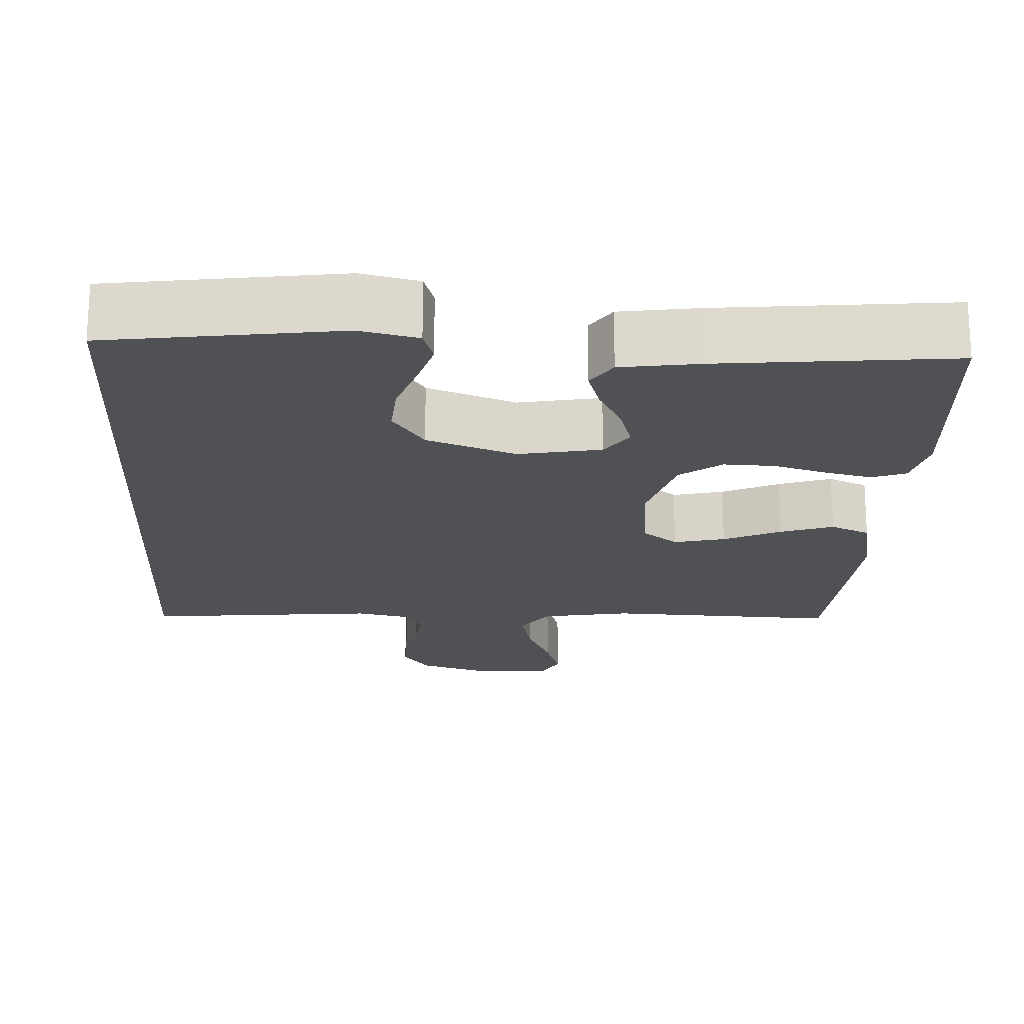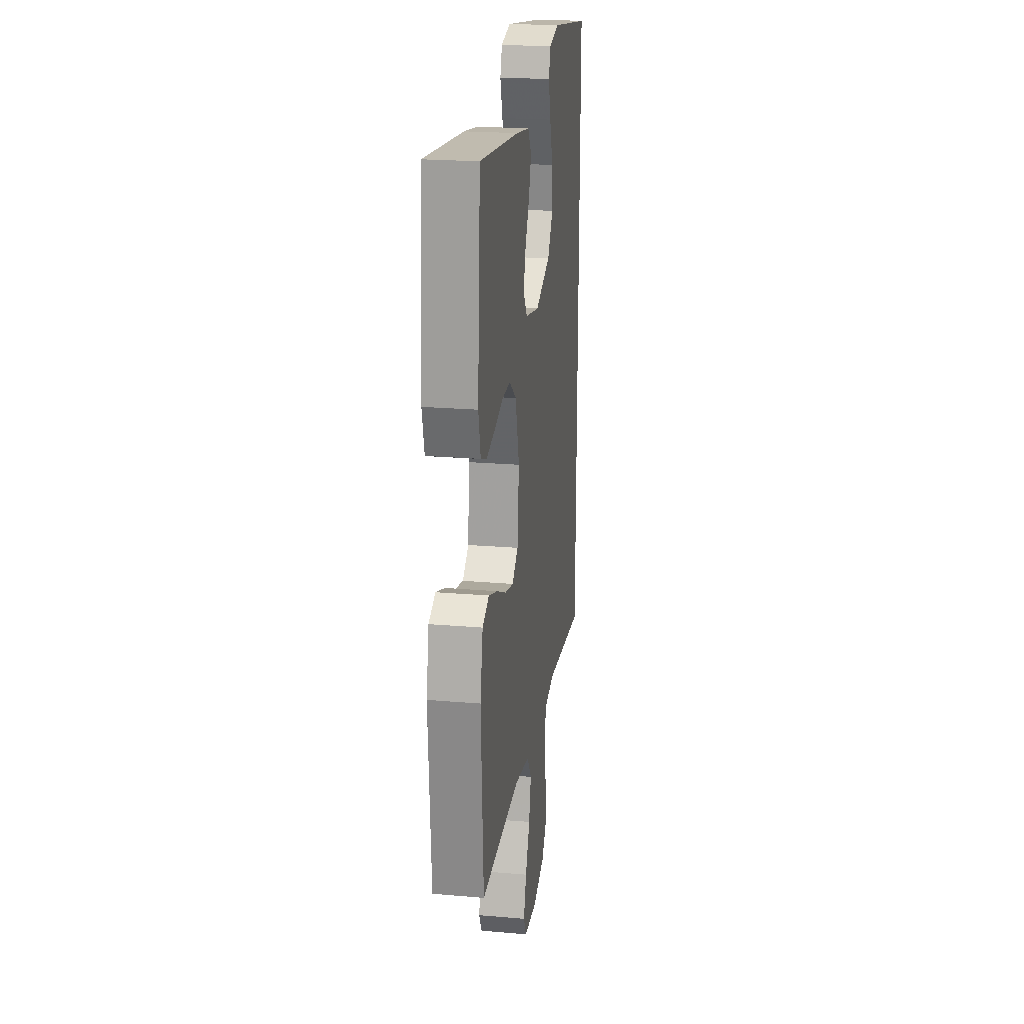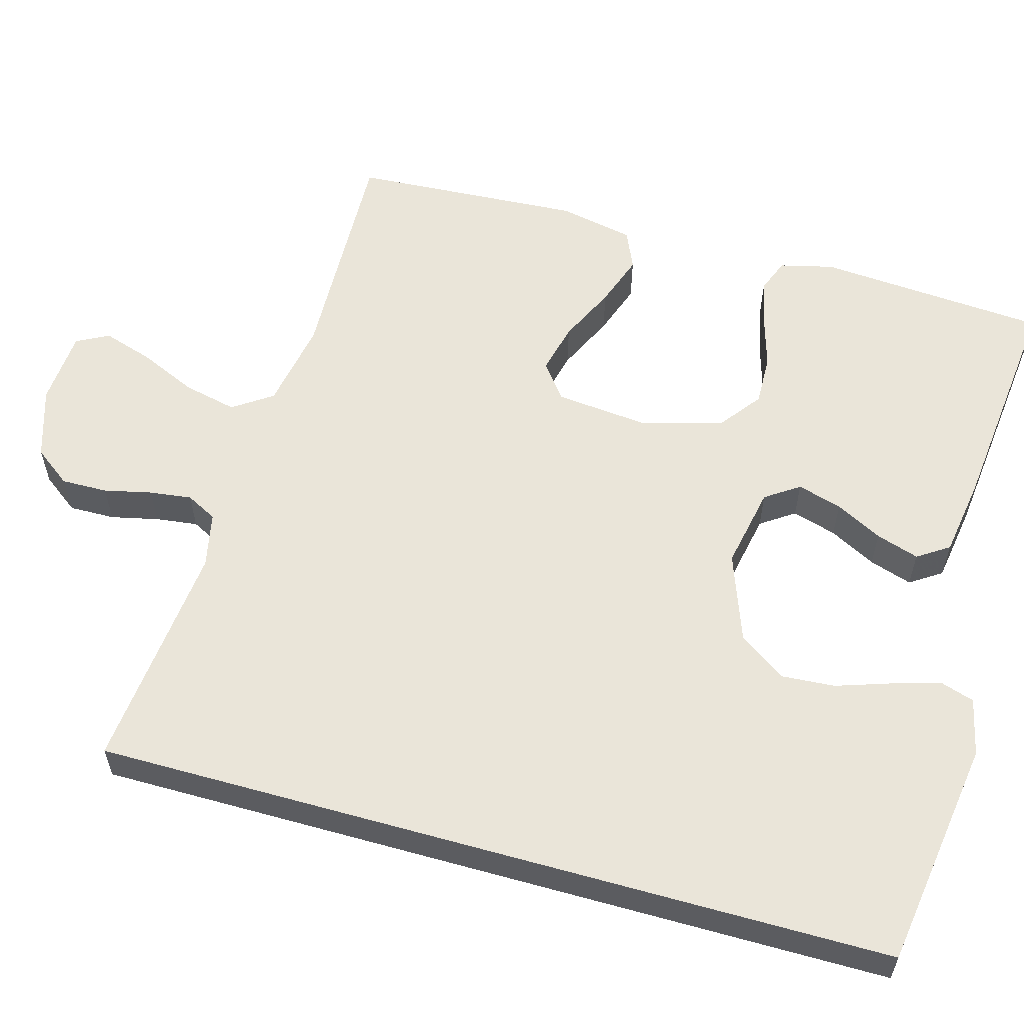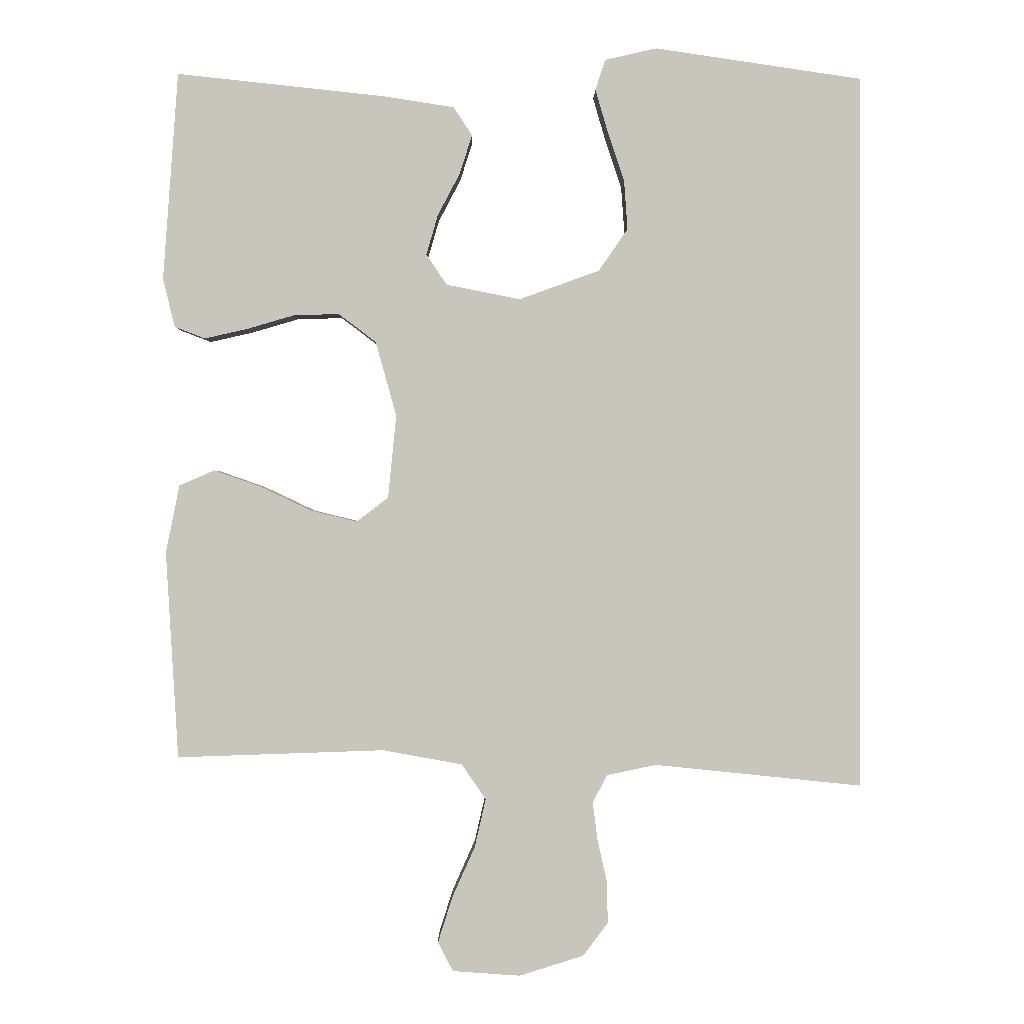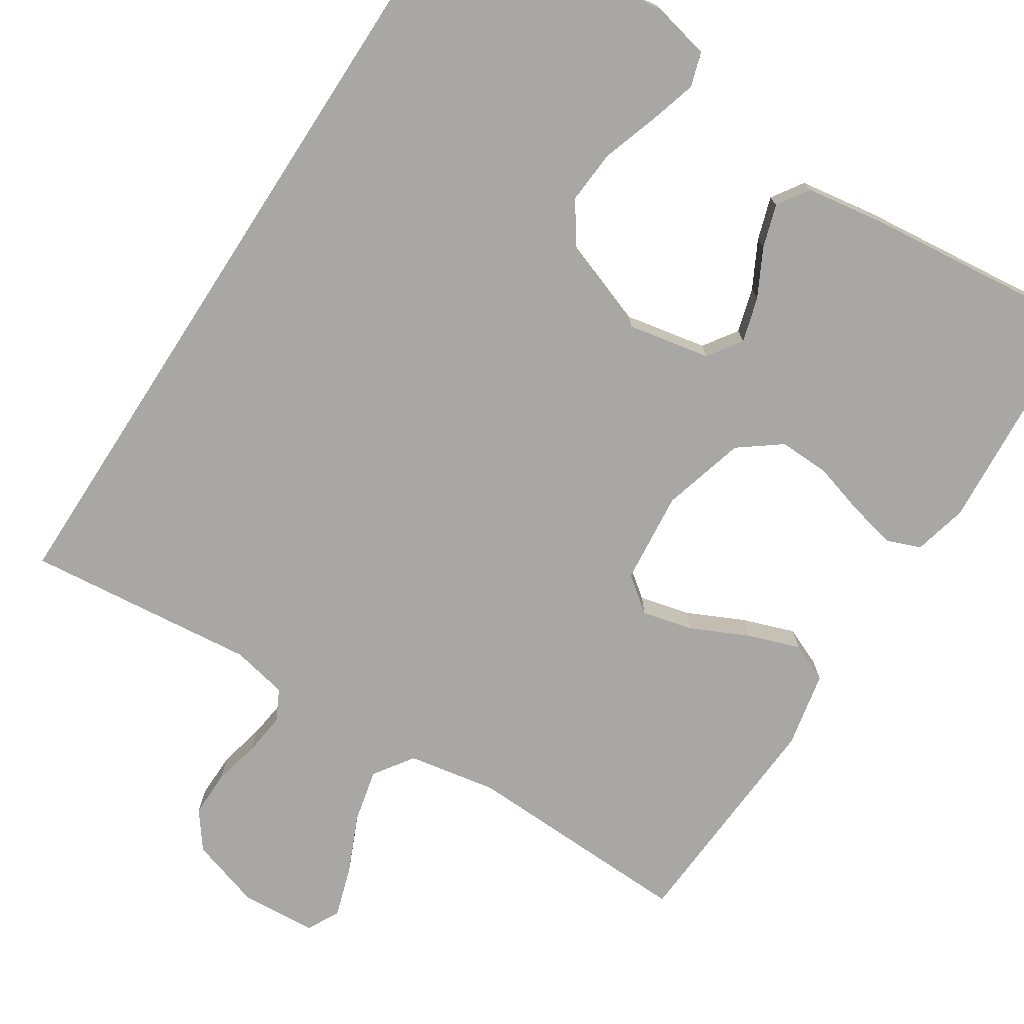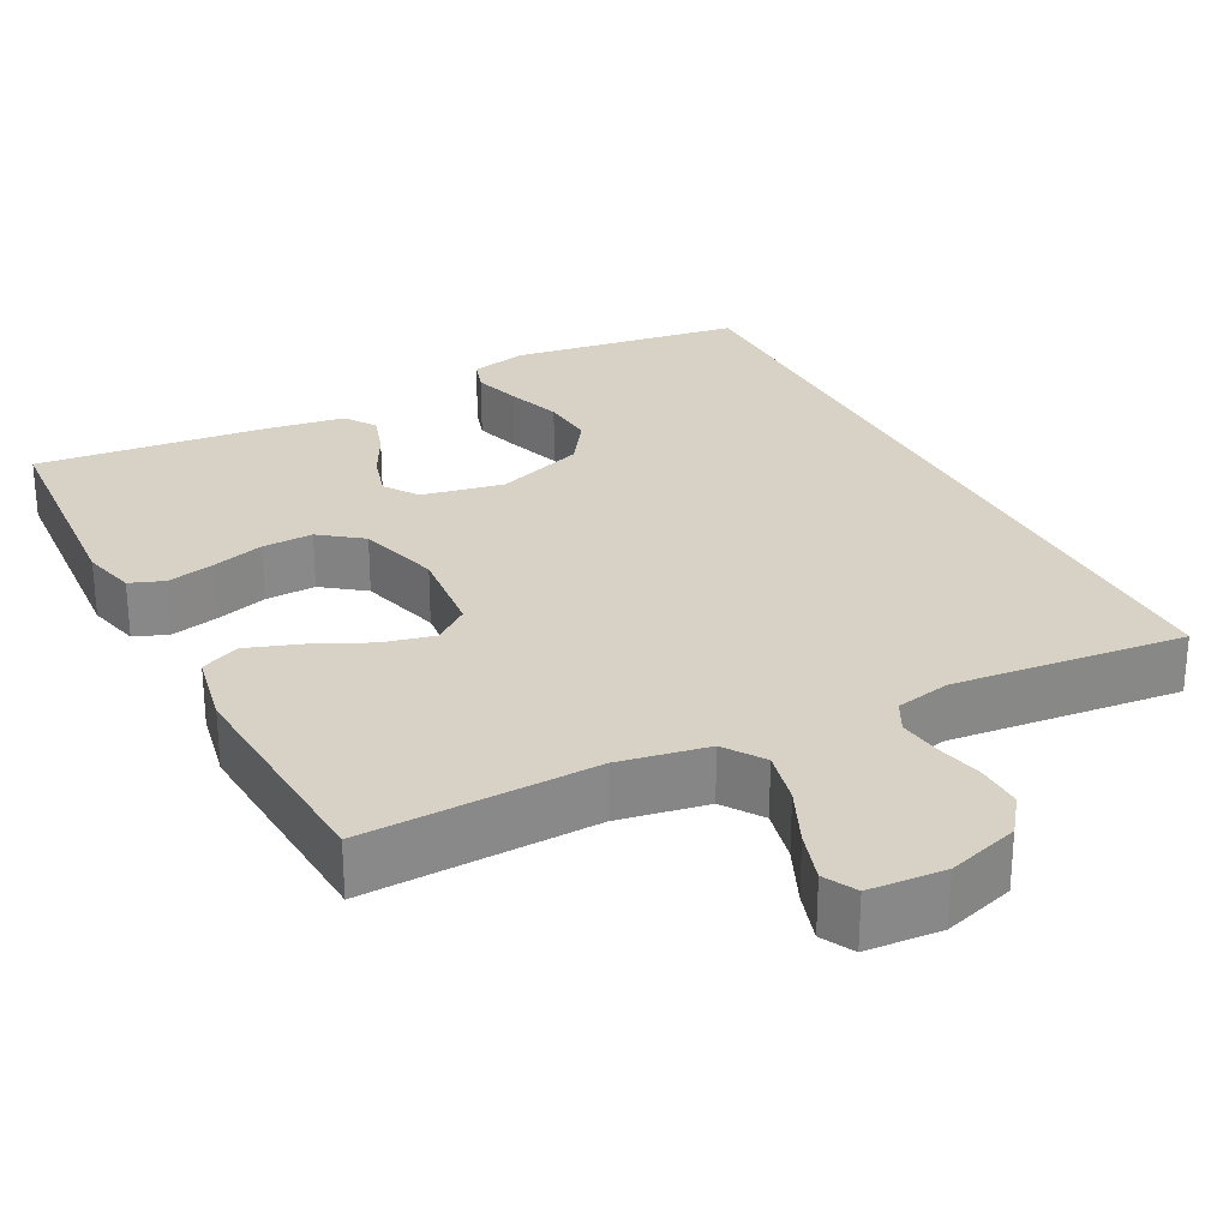
<metadata>
{"format":"obj","ext":"obj","renderer":"f3d","projection":"perspective","resolution":1024,"background":"white","views":[{"elev":-19.8,"azim":-3.1,"up":"+Y"},{"elev":22.1,"azim":98.5,"up":"+Z"},{"elev":58.3,"azim":-74.3,"up":"+Y"},{"elev":0.1,"azim":179.3,"up":"+Z"},{"elev":-74.5,"azim":-32.9,"up":"+Y"},{"elev":27.5,"azim":152.4,"up":"+Y"}]}
</metadata>
<code>
v -0.5 0.07 -0.543
v -0.5 0.07 0.495
v -0.2 0.07 0.539
v -0.125 0.07 0.522
v -0.111 0.07 0.478
v -0.129 0.07 0.416
v -0.153 0.07 0.344
v -0.158 0.07 0.274
v -0.116 0.07 0.213
v 0 0.07 0.171
v 0.107 0.07 0.192
v 0.137 0.07 0.236
v 0.12 0.07 0.294
v 0.088 0.07 0.355
v 0.07 0.07 0.411
v 0.097 0.07 0.452
v 0.2 0.07 0.468
v 0.5 0.07 0.5
v 0.522 0.07 0.2
v 0.505 0.07 0.13
v 0.461 0.07 0.113
v 0.399 0.07 0.127
v 0.331 0.07 0.147
v 0.265 0.07 0.149
v 0.211 0.07 0.108
v 0.181 0.07 0
v 0.193 0.07 -0.12
v 0.239 0.07 -0.155
v 0.305 0.07 -0.139
v 0.379 0.07 -0.104
v 0.447 0.07 -0.08
v 0.498 0.07 -0.102
v 0.518 0.07 -0.2
v 0.5 0.07 -0.5
v 0.2 0.07 -0.49
v 0.085 0.07 -0.511
v 0.05 0.07 -0.562
v 0.066 0.07 -0.632
v 0.099 0.07 -0.706
v 0.12 0.07 -0.772
v 0.098 0.07 -0.814
v 0 0.07 -0.821
v -0.093 0.07 -0.792
v -0.129 0.07 -0.744
v -0.128 0.07 -0.684
v -0.114 0.07 -0.622
v -0.107 0.07 -0.567
v -0.128 0.07 -0.527
v -0.2 0.07 -0.512
v -0.5 0 -0.543
v -0.5 0 0.495
v -0.2 0 0.539
v -0.125 0 0.522
v -0.111 0 0.478
v -0.129 0 0.416
v -0.153 0 0.344
v -0.158 0 0.274
v -0.116 0 0.213
v 0 0 0.171
v 0.107 0 0.192
v 0.137 0 0.236
v 0.12 0 0.294
v 0.088 0 0.355
v 0.07 0 0.411
v 0.097 0 0.452
v 0.2 0 0.468
v 0.5 0 0.5
v 0.522 0 0.2
v 0.505 0 0.13
v 0.461 0 0.113
v 0.399 0 0.127
v 0.331 0 0.147
v 0.265 0 0.149
v 0.211 0 0.108
v 0.181 0 0
v 0.193 0 -0.12
v 0.239 0 -0.155
v 0.305 0 -0.139
v 0.379 0 -0.104
v 0.447 0 -0.08
v 0.498 0 -0.102
v 0.518 0 -0.2
v 0.5 0 -0.5
v 0.2 0 -0.49
v 0.085 0 -0.511
v 0.05 0 -0.562
v 0.066 0 -0.632
v 0.099 0 -0.706
v 0.12 0 -0.772
v 0.098 0 -0.814
v 0 0 -0.821
v -0.093 0 -0.792
v -0.129 0 -0.744
v -0.128 0 -0.684
v -0.114 0 -0.622
v -0.107 0 -0.567
v -0.128 0 -0.527
v -0.2 0 -0.512
f 44 45 46
f 43 44 46
f 42 43 46
f 41 42 46
f 40 41 46
f 39 40 46
f 38 39 46
f 37 38 46 47
f 36 37 47 48
f 33 34 35
f 32 33 35
f 31 32 35
f 30 31 35
f 29 30 35
f 36 48 49
f 35 36 49
f 29 35 49
f 28 29 49
f 21 22 23
f 20 21 23
f 19 20 23
f 18 19 23
f 17 18 23
f 16 17 23
f 15 16 23
f 14 15 23
f 13 14 23
f 12 13 23 24
f 11 12 24 25
f 5 6 7
f 4 5 7
f 3 4 7
f 2 3 7
f 1 2 7
f 1 7 8
f 27 28 49 1
f 10 11 25 26
f 26 27 1
f 10 26 1
f 9 10 1
f 1 8 9
f 95 94 93
f 95 93 92
f 95 92 91
f 95 91 90
f 95 90 89
f 95 89 88
f 95 88 87
f 96 95 87 86
f 97 96 86 85
f 84 83 82
f 84 82 81
f 84 81 80
f 84 80 79
f 84 79 78
f 98 97 85
f 98 85 84
f 98 84 78
f 98 78 77
f 72 71 70
f 72 70 69
f 72 69 68
f 72 68 67
f 72 67 66
f 72 66 65
f 72 65 64
f 72 64 63
f 72 63 62
f 73 72 62 61
f 74 73 61 60
f 56 55 54
f 56 54 53
f 56 53 52
f 56 52 51
f 56 51 50
f 57 56 50
f 50 98 77 76
f 75 74 60 59
f 50 76 75
f 50 75 59
f 50 59 58
f 58 57 50
f 1 50 51 2
f 2 51 52 3
f 3 52 53 4
f 4 53 54 5
f 5 54 55 6
f 6 55 56 7
f 7 56 57 8
f 8 57 58 9
f 9 58 59 10
f 10 59 60 11
f 11 60 61 12
f 12 61 62 13
f 13 62 63 14
f 14 63 64 15
f 15 64 65 16
f 16 65 66 17
f 17 66 67 18
f 18 67 68 19
f 19 68 69 20
f 20 69 70 21
f 21 70 71 22
f 22 71 72 23
f 23 72 73 24
f 24 73 74 25
f 25 74 75 26
f 26 75 76 27
f 27 76 77 28
f 28 77 78 29
f 29 78 79 30
f 30 79 80 31
f 31 80 81 32
f 32 81 82 33
f 33 82 83 34
f 34 83 84 35
f 35 84 85 36
f 36 85 86 37
f 37 86 87 38
f 38 87 88 39
f 39 88 89 40
f 40 89 90 41
f 41 90 91 42
f 42 91 92 43
f 43 92 93 44
f 44 93 94 45
f 45 94 95 46
f 46 95 96 47
f 47 96 97 48
f 48 97 98 49
f 49 98 50 1

</code>
